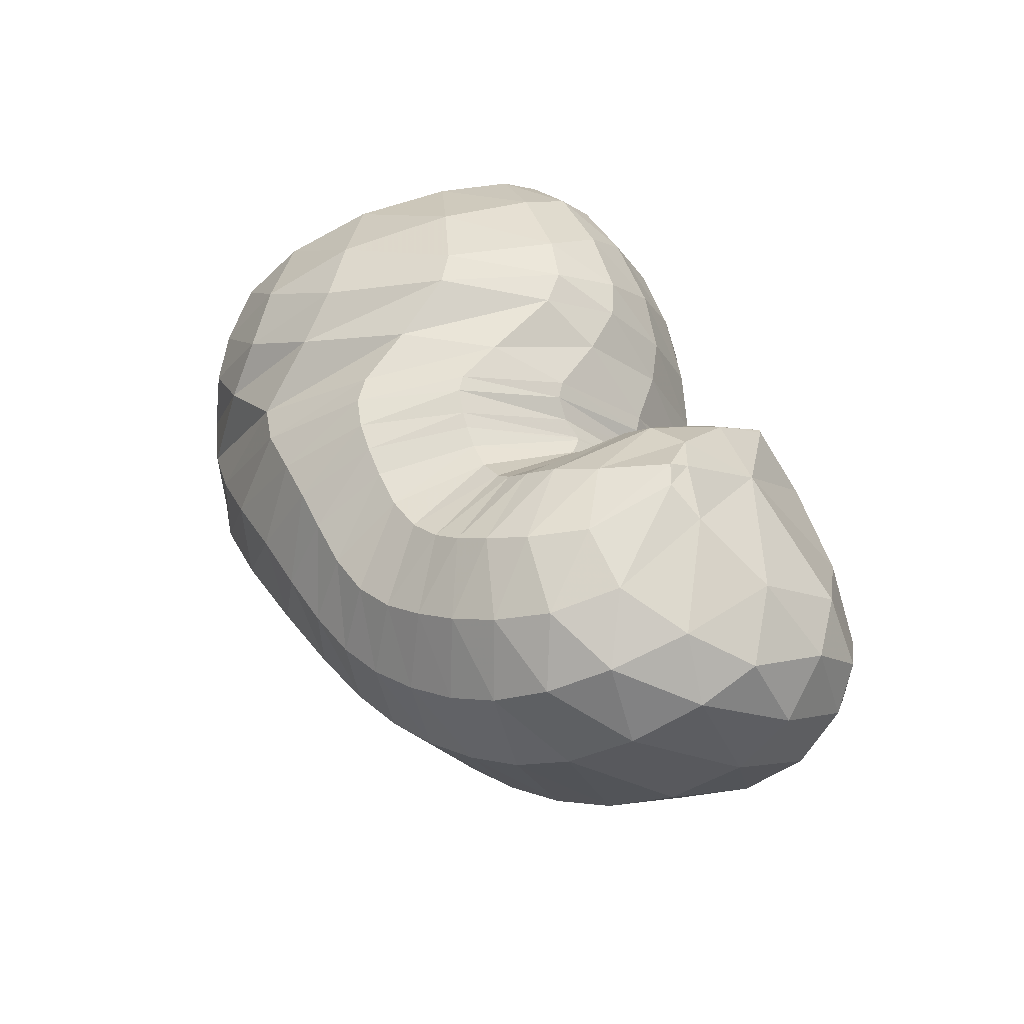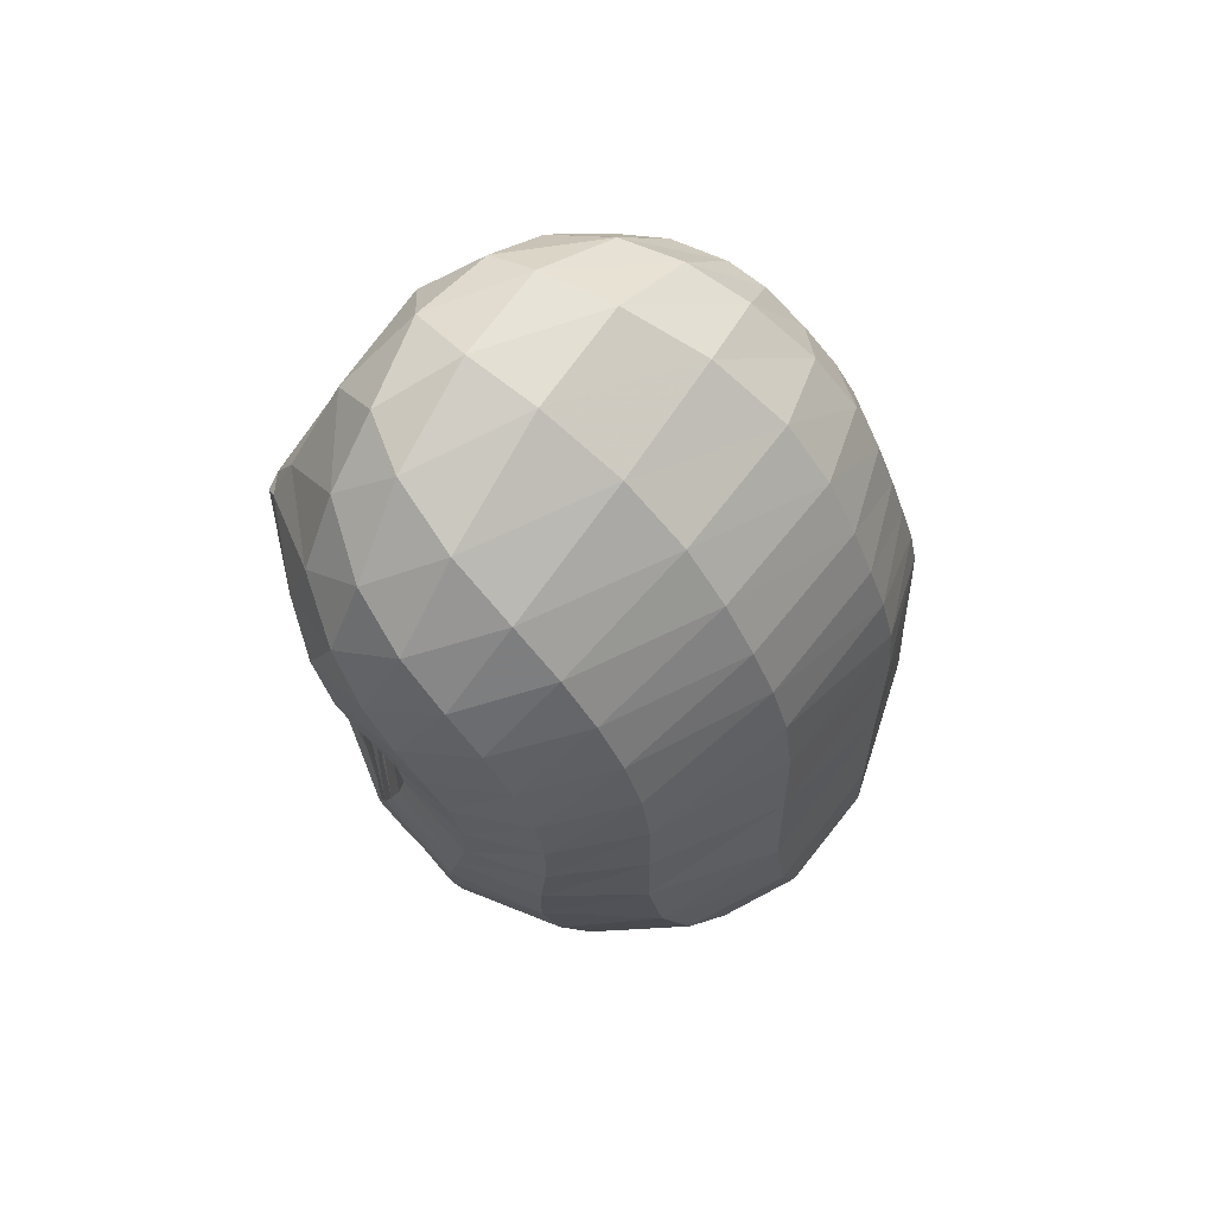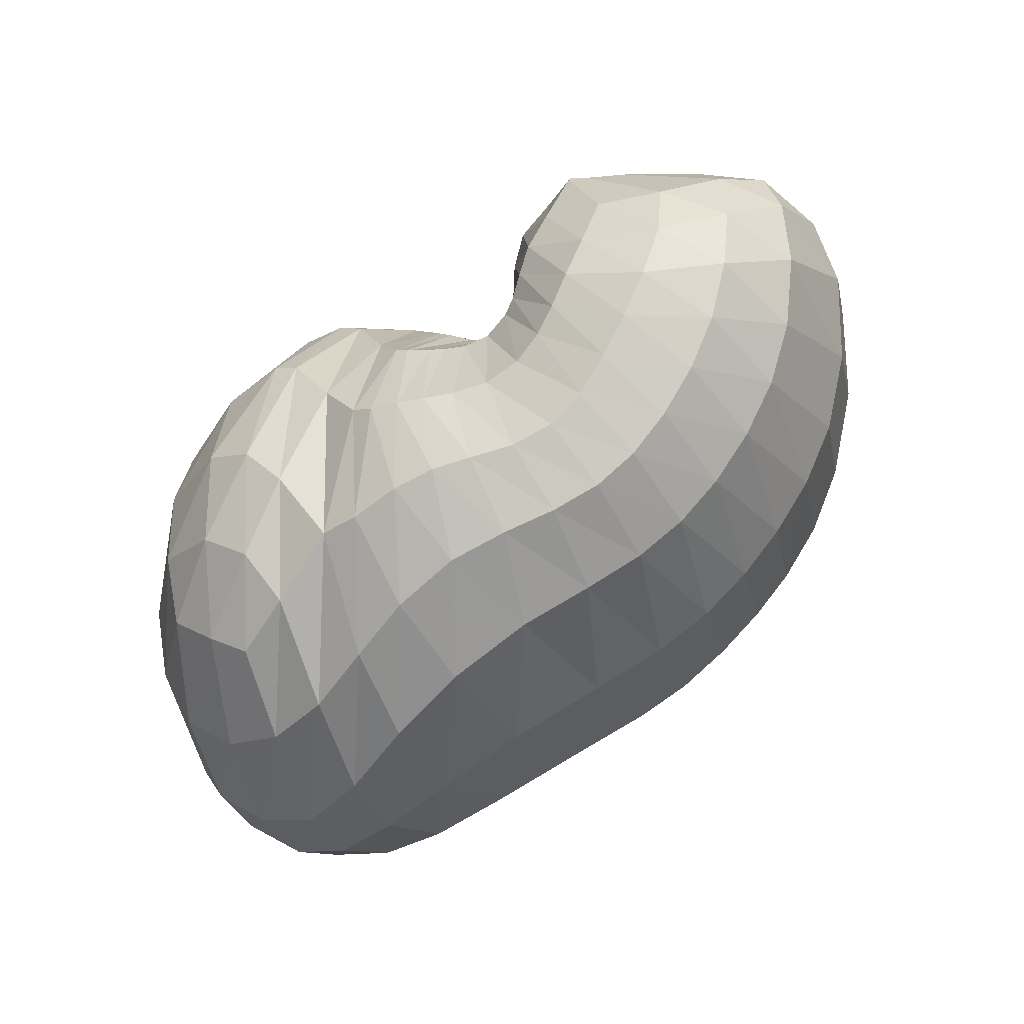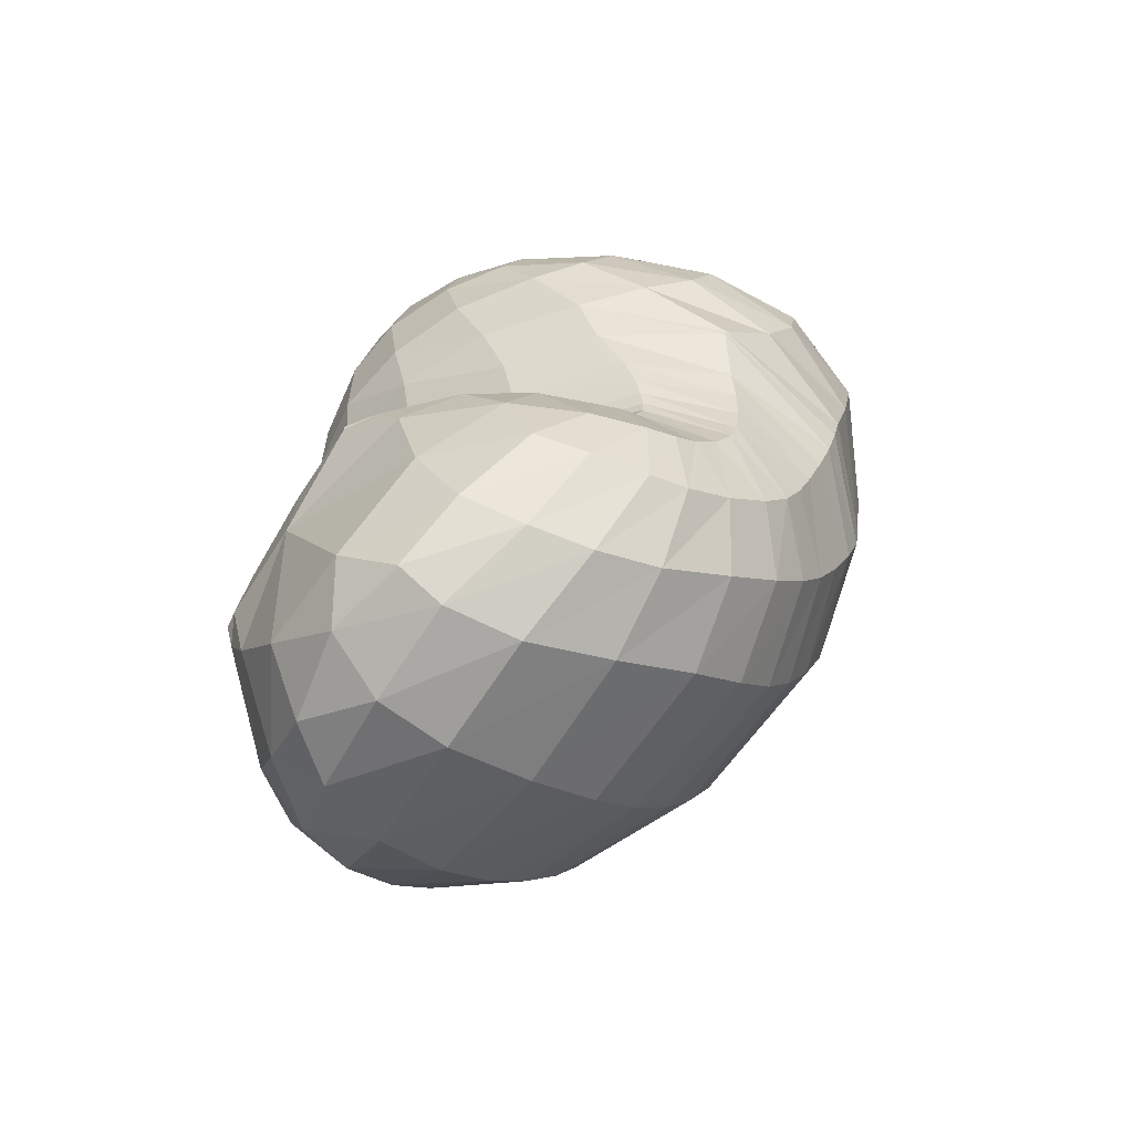
<metadata>
{"format":"obj","ext":"obj","renderer":"f3d","projection":"perspective","resolution":1024,"background":"white","views":[{"elev":40.8,"azim":59.2,"up":"+Z"},{"elev":-21.1,"azim":97.6,"up":"+Y"},{"elev":-73.5,"azim":37.3,"up":"+Y"},{"elev":20.5,"azim":103.7,"up":"+Y"}]}
</metadata>
<code>
v 88.76 173.2 175.7
v 117 175 198.2
v 161 173.4 205.7
v 201.2 165 188.6
v 224.9 142.1 180.3
v 231.4 138.8 171.9
v 237 142 163.5
v 238.5 139.6 164.5
v 239.9 147.4 167.3
v 257.2 147.1 196.7
v 289.9 143.1 198.7
v 76.02 166 167.1
v 114.3 152 215.3
v 172.5 137 226.3
v 194.4 122.1 220.2
v 207.3 80.17 211.4
v 217.8 74.07 205.2
v 228.7 71.89 199.1
v 246.9 70.8 199.6
v 258.8 74.64 207.3
v 277.1 90.34 215.7
v 290.6 109.9 219
v 66.15 150.4 158.2
v 104.6 95.89 214.7
v 146.5 60.11 216.7
v 50.87 111.1 138.6
v 89.13 54.18 184.7
v 109.9 29.31 166.8
v 158.4 27.33 184.1
v 188.4 20.33 183.4
v 215.1 18.59 177
v 243 19.57 169.7
v 269.6 27.28 176.3
v 295.4 40.64 188.1
v 314.5 74.89 200.8
v 53.08 70.09 119.4
v 83.54 42.22 100.2
v 136.9 16.64 115
v 195.3 12.52 121.6
v 239.5 18.57 115.9
v 273.9 27.7 118.8
v 307.5 41.84 131.5
v 336.8 66.99 156.1
v 345.5 106.6 176.9
v 53.98 92.35 82.19
v 86.76 73.36 62.9
v 135.7 66.22 57.11
v 194.3 81.81 46.47
v 232.4 88.22 46.71
v 267.1 97.08 53.47
v 303.6 114.9 69.68
v 340.1 135.5 111.7
v 338.8 154.2 147.6
v 82.11 146 73.65
v 127 150.6 49.32
v 172.2 152.7 47.25
v 194 150.9 47.16
v 221.3 149.2 49.52
v 247.5 151.1 52.74
v 275.6 159.6 65.67
v 295.3 171.6 85.72
v 297.5 182 119.6
v 111 186 104.6
v 158.5 195.4 100
v 119.4 190.1 159.6
v 156.3 196 166.4
v 186.7 191.7 132.5
v 211.7 180.1 111.5
v 224.9 174.5 103.4
v 235.3 172.1 100.5
v 245.8 174.7 102.7
v 253.5 178.5 110.3
v 261.7 181.5 150.6
v 261 168.1 188.9
v 92.09 173.1 179.5
v 87.74 172.5 175
v 92.28 175.4 174.1
v 137.4 174.5 206.8
v 89.59 165.9 187.8
v 115.6 164.7 209.3
v 118.8 184.1 181.1
v 139.1 186.6 187.7
v 184.1 170.9 197.1
v 139.5 162.5 217.8
v 166.9 158.4 217.6
v 158.7 187.3 185.9
v 177.7 185.7 176.7
v 212.4 156.1 183.8
v 189.5 152.8 212.8
v 200.1 145.7 209.4
v 195.1 181.9 163
v 209.3 175.6 151.9
v 228.1 139.2 177.9
v 209.1 131.7 205.7
v 217.8 113.8 202.4
v 220.3 168.3 145.9
v 227.5 163.6 142.7
v 236.7 142.1 163.7
v 221.3 110.4 199.6
v 226.6 110 193.5
v 229.9 162.4 140.9
v 234.6 161.8 135.5
v 238.5 139.6 164.5
v 232.2 111.5 188.8
v 233 111.2 188.4
v 238.8 163 132.4
v 239.2 163 132.6
v 238.7 144.1 164.8
v 238 105.8 188.8
v 238.5 105.9 188.9
v 240.6 161.7 137.3
v 240.7 161.8 137.5
v 245.1 149.8 176.4
v 242.6 111.7 190.3
v 244 112.9 191.8
v 244.3 169 141.2
v 248.2 173.1 148.8
v 266.5 146.4 202.7
v 254.7 115.3 204.6
v 263.8 119.5 211.6
v 255.3 170.4 173.2
v 260.8 167.5 189
v 278.8 122.9 214.6
v 291.2 115.3 216.4
v 307.1 109.8 208.2
v 328.3 122.4 190.2
v 327.4 151.2 169.6
v 301.5 173.4 153.6
v 274.3 176.3 167.2
v 262.2 167.5 188.8
v 85.81 157.8 191.8
v 70.79 161.1 163.4
v 86.8 177.5 141.4
v 91.61 178.3 160
v 143 144.1 225.3
v 82.6 144.9 193.6
v 110.9 126.6 218.3
v 187.4 130.8 223.8
v 141.2 111 228.9
v 165.1 98.84 230
v 201.4 96.24 213.9
v 172.8 91.57 226.6
v 179.9 71.69 215.2
v 211.1 76.48 209.4
v 187.4 52.91 207.7
v 193.8 46.39 205.3
v 222.4 73.08 202.4
v 202.7 42.76 202.1
v 211.1 41.18 198.4
v 237.4 70.89 197.4
v 220 40.25 194
v 231.5 39.56 190
v 252.2 71.72 202.5
v 244 40.14 189.5
v 255 42.27 192.4
v 266.6 80.17 212.4
v 264.1 45.38 196.5
v 273.9 50.53 201.5
v 290 109.3 218.8
v 284.5 59.33 206.2
v 295 75.63 210.1
v 295.8 105.8 216
v 76.98 122.1 191.6
v 58.67 132.1 149.7
v 71.94 156.3 112.2
v 81.45 171.5 126.4
v 131.5 75 221.4
v 69.91 101 183.2
v 96.5 70.18 202.1
v 118.3 49.89 203
v 130 36.01 192.9
v 153.6 46.28 204.9
v 63.86 79.77 167
v 47.72 87.78 125.6
v 48.89 106.3 100.6
v 59.15 133.6 104.4
v 100.3 38.83 175.7
v 65.52 61.97 151.3
v 132 26.03 174.7
v 78.26 44.76 139.8
v 97.75 30.9 135.6
v 171.3 22.51 183.2
v 120.3 21.11 138.5
v 144.5 14.04 146.2
v 202.6 19.18 181.2
v 167.2 10.18 152.7
v 190.8 8.895 154.9
v 229.1 18.37 171.8
v 210.3 9.02 152
v 227.5 10.2 148
v 256.5 22.74 171.6
v 243.8 12.42 145.6
v 258.9 15.89 146.2
v 282.4 32.7 181.9
v 274.5 20.92 149.8
v 290.2 27.12 155.5
v 307.6 53.75 194.5
v 304.8 34.85 163.1
v 318.3 46.3 173
v 328.5 63.36 182.8
v 333.2 88.41 189.9
v 63.94 57.8 106.2
v 49.39 82.92 99.61
v 109.4 26.79 105.9
v 62.02 69.53 84.51
v 81.28 53.67 80.07
v 165.7 12.41 120.8
v 105.7 39.68 82.37
v 132.3 33.03 84.69
v 219.5 15.12 118.4
v 163.9 33.2 84.14
v 196.1 38.53 79.85
v 257 22.6 116.1
v 221.1 43.98 76.24
v 241.3 48.33 75.86
v 291 34.06 124
v 260 52.74 78.24
v 277.6 58.14 82.36
v 323 52.05 142.1
v 295.5 65.71 88.34
v 313 75.62 97.06
v 345.2 86.98 169.3
v 331.1 88.64 111.6
v 346.2 103.8 132
v 351 118.2 150.8
v 343.9 134.9 165.9
v 67.1 84.58 70.07
v 63.18 115.8 75.95
v 109.1 66.19 59.92
v 83.72 116.3 57.55
v 103.3 111.2 48.16
v 167.9 74.07 51.63
v 124.8 108.2 44.19
v 152.9 111.3 41.51
v 213.2 85.57 45.08
v 177.6 116.6 38.41
v 192.9 118.6 36.98
v 250.2 91.64 49.67
v 208 119.8 37.68
v 225.1 121.2 39.87
v 285 105.1 59.42
v 240.8 123.9 42.36
v 256.5 128.2 45.72
v 324.8 125.8 88.49
v 272.7 133.9 51.44
v 291.1 141.1 61.97
v 344 145.7 133.4
v 310.9 149.3 78.51
v 322.2 157.3 95.47
v 325.5 164.5 114
v 320.5 169.8 135.1
v 105.3 150.3 56.91
v 99.24 169.9 82.73
v 149.7 151.4 47.6
v 124.7 175.8 70.07
v 147.6 178.4 67.21
v 182.9 152.3 46.82
v 166.3 180.5 72.18
v 186.7 185.9 82.92
v 207.2 149.6 48.29
v 188.5 185.4 83.16
v 201.8 175.7 78.63
v 234.6 149.7 50.66
v 211.3 171.9 75.26
v 221.5 169.1 72.74
v 260.5 154.2 57.35
v 230.9 167.5 71.44
v 238.9 167.1 71.92
v 288.6 166 75.66
v 249 168 74.63
v 259.8 170.9 79
v 299.1 178 102.1
v 267.4 174.6 83.82
v 272.9 178.4 91.15
v 279.1 183.5 107.5
v 279.4 185 132.5
v 138.9 193.1 97.09
v 117.3 192 131.2
v 144.7 199 130.8
v 161.2 200 137.1
v 173.6 195.7 112.9
v 143.3 195.6 163.7
v 171.6 196.3 151.7
v 200 185.7 123.2
v 218.8 177 106.5
v 230.4 172.8 101.3
v 241.5 172.6 101.2
v 248.3 176 104.3
v 259.8 182.8 127.9
v 261.2 173 178.1
g foo
f 75 1 76
f 76 12 79
f 79 2 75
f 75 76 79
f 12 131 79
f 13 80 131
f 2 79 80
f 80 79 131
f 78 2 80
f 80 13 84
f 84 3 78
f 78 80 84
f 13 135 84
f 14 85 135
f 3 84 85
f 85 84 135
f 83 3 85
f 85 14 89
f 89 4 83
f 83 85 89
f 14 138 89
f 15 90 138
f 4 89 90
f 90 89 138
f 88 4 90
f 90 15 94
f 94 5 88
f 88 90 94
f 15 141 94
f 16 95 141
f 5 94 95
f 95 94 141
f 93 5 95
f 95 16 99
f 99 6 93
f 93 95 99
f 16 144 99
f 17 100 144
f 6 99 100
f 100 99 144
f 98 6 100
f 100 17 104
f 104 7 98
f 98 100 104
f 17 147 104
f 18 105 147
f 7 104 105
f 105 104 147
f 103 7 105
f 105 18 109
f 109 8 103
f 103 105 109
f 18 150 109
f 19 110 150
f 8 109 110
f 110 109 150
f 108 8 110
f 110 19 114
f 114 9 108
f 108 110 114
f 19 153 114
f 20 115 153
f 9 114 115
f 115 114 153
f 113 9 115
f 115 20 119
f 119 10 113
f 113 115 119
f 20 156 119
f 21 120 156
f 10 119 120
f 120 119 156
f 118 10 120
f 120 21 123
f 123 11 118
f 118 120 123
f 21 159 123
f 22 124 159
f 11 123 124
f 124 123 159
f 131 12 132
f 132 23 136
f 136 13 131
f 131 132 136
f 23 163 136
f 24 137 163
f 13 136 137
f 137 136 163
f 135 13 137
f 137 24 139
f 139 14 135
f 135 137 139
f 24 167 139
f 25 140 167
f 14 139 140
f 140 139 167
f 138 14 140
f 140 25 142
f 142 15 138
f 138 140 142
f 15 142 143
f 25 172 142
f 29 143 172
f 143 142 172
f 25 171 172
f 28 179 171
f 29 172 179
f 172 171 179
f 141 15 143
f 143 29 145
f 145 16 141
f 141 143 145
f 29 182 145
f 30 146 182
f 16 145 146
f 146 145 182
f 144 16 146
f 146 30 148
f 148 17 144
f 144 146 148
f 30 185 148
f 31 149 185
f 17 148 149
f 149 148 185
f 147 17 149
f 149 31 151
f 151 18 147
f 147 149 151
f 31 188 151
f 32 152 188
f 18 151 152
f 152 151 188
f 150 18 152
f 152 32 154
f 154 19 150
f 150 152 154
f 32 191 154
f 33 155 191
f 19 154 155
f 155 154 191
f 153 19 155
f 155 33 157
f 157 20 153
f 153 155 157
f 33 194 157
f 34 158 194
f 20 157 158
f 158 157 194
f 156 20 158
f 158 34 160
f 160 21 156
f 156 158 160
f 34 197 160
f 35 161 197
f 21 160 161
f 161 160 197
f 159 21 161
f 161 35 162
f 162 22 159
f 159 161 162
f 35 125 162
f 11 124 125
f 22 162 124
f 125 124 162
f 163 23 164
f 164 26 168
f 168 24 163
f 163 164 168
f 26 173 168
f 27 169 173
f 24 168 169
f 169 168 173
f 167 24 169
f 169 27 170
f 170 25 167
f 167 169 170
f 27 177 170
f 28 171 177
f 25 170 171
f 171 170 177
f 173 26 174
f 174 36 178
f 178 27 173
f 173 174 178
f 177 27 178
f 178 36 180
f 180 28 177
f 177 178 180
f 36 202 180
f 37 181 202
f 28 180 181
f 181 180 202
f 179 28 181
f 181 37 183
f 183 29 179
f 179 181 183
f 37 204 183
f 38 184 204
f 29 183 184
f 184 183 204
f 182 29 184
f 184 38 186
f 186 30 182
f 182 184 186
f 38 207 186
f 39 187 207
f 30 186 187
f 187 186 207
f 185 30 187
f 187 39 189
f 189 31 185
f 185 187 189
f 39 210 189
f 40 190 210
f 31 189 190
f 190 189 210
f 188 31 190
f 190 40 192
f 192 32 188
f 188 190 192
f 40 213 192
f 41 193 213
f 32 192 193
f 193 192 213
f 191 32 193
f 193 41 195
f 195 33 191
f 191 193 195
f 41 216 195
f 42 196 216
f 33 195 196
f 196 195 216
f 194 33 196
f 196 42 198
f 198 34 194
f 194 196 198
f 42 219 198
f 43 199 219
f 34 198 199
f 199 198 219
f 197 34 199
f 199 43 200
f 200 35 197
f 197 199 200
f 43 222 200
f 44 201 222
f 35 200 201
f 201 200 222
f 35 201 125
f 44 126 201
f 11 125 126
f 126 125 201
f 174 26 175
f 175 45 203
f 203 36 174
f 174 175 203
f 202 36 203
f 203 45 205
f 205 37 202
f 202 203 205
f 45 227 205
f 46 206 227
f 37 205 206
f 206 205 227
f 204 37 206
f 206 46 208
f 208 38 204
f 204 206 208
f 46 229 208
f 47 209 229
f 38 208 209
f 209 208 229
f 207 38 209
f 209 47 211
f 211 39 207
f 207 209 211
f 47 232 211
f 48 212 232
f 39 211 212
f 212 211 232
f 210 39 212
f 212 48 214
f 214 40 210
f 210 212 214
f 48 235 214
f 49 215 235
f 40 214 215
f 215 214 235
f 213 40 215
f 215 49 217
f 217 41 213
f 213 215 217
f 49 238 217
f 50 218 238
f 41 217 218
f 218 217 238
f 216 41 218
f 218 50 220
f 220 42 216
f 216 218 220
f 50 241 220
f 51 221 241
f 42 220 221
f 221 220 241
f 219 42 221
f 221 51 223
f 223 43 219
f 219 221 223
f 51 244 223
f 52 224 244
f 43 223 224
f 224 223 244
f 222 43 224
f 224 52 225
f 225 44 222
f 222 224 225
f 52 247 225
f 53 226 247
f 44 225 226
f 226 225 247
f 44 226 126
f 53 127 226
f 11 126 127
f 127 126 226
f 175 26 176
f 176 54 228
f 228 45 175
f 175 176 228
f 227 45 228
f 228 54 230
f 230 46 227
f 227 228 230
f 54 252 230
f 55 231 252
f 46 230 231
f 231 230 252
f 229 46 231
f 231 55 233
f 233 47 229
f 229 231 233
f 55 254 233
f 56 234 254
f 47 233 234
f 234 233 254
f 232 47 234
f 234 56 236
f 236 48 232
f 232 234 236
f 56 257 236
f 57 237 257
f 48 236 237
f 237 236 257
f 235 48 237
f 237 57 239
f 239 49 235
f 235 237 239
f 57 260 239
f 58 240 260
f 49 239 240
f 240 239 260
f 238 49 240
f 240 58 242
f 242 50 238
f 238 240 242
f 58 263 242
f 59 243 263
f 50 242 243
f 243 242 263
f 241 50 243
f 243 59 245
f 245 51 241
f 241 243 245
f 59 266 245
f 60 246 266
f 51 245 246
f 246 245 266
f 244 51 246
f 246 60 248
f 248 52 244
f 244 246 248
f 60 269 248
f 61 249 269
f 52 248 249
f 249 248 269
f 247 52 249
f 249 61 250
f 250 53 247
f 247 249 250
f 61 272 250
f 62 251 272
f 53 250 251
f 251 250 272
f 53 251 127
f 62 128 251
f 11 127 128
f 128 127 251
f 176 26 164
f 164 23 165
f 165 54 176
f 164 165 176
f 165 23 166
f 166 63 253
f 253 54 165
f 165 166 253
f 252 54 253
f 253 63 255
f 255 55 252
f 252 253 255
f 63 277 255
f 64 256 277
f 55 255 256
f 256 255 277
f 254 55 256
f 256 64 258
f 258 56 254
f 254 256 258
f 56 258 259
f 64 281 258
f 67 259 281
f 259 258 281
f 64 280 281
f 66 283 280
f 67 281 283
f 281 280 283
f 257 56 259
f 259 67 261
f 261 57 257
f 257 259 261
f 67 284 261
f 68 262 284
f 57 261 262
f 262 261 284
f 260 57 262
f 262 68 264
f 264 58 260
f 260 262 264
f 68 285 264
f 69 265 285
f 58 264 265
f 265 264 285
f 263 58 265
f 265 69 267
f 267 59 263
f 263 265 267
f 69 286 267
f 70 268 286
f 59 267 268
f 268 267 286
f 266 59 268
f 268 70 270
f 270 60 266
f 266 268 270
f 70 287 270
f 71 271 287
f 60 270 271
f 271 270 287
f 269 60 271
f 271 71 273
f 273 61 269
f 269 271 273
f 71 288 273
f 72 274 288
f 61 273 274
f 274 273 288
f 272 61 274
f 274 72 275
f 275 62 272
f 272 274 275
f 72 289 275
f 73 276 289
f 62 275 276
f 276 275 289
f 62 276 128
f 73 129 276
f 11 128 129
f 129 128 276
f 73 290 129
f 74 130 290
f 11 129 130
f 130 129 290
f 166 23 132
f 132 12 133
f 133 63 166
f 132 133 166
f 133 12 134
f 134 65 278
f 278 63 133
f 133 134 278
f 277 63 278
f 278 65 279
f 279 64 277
f 277 278 279
f 65 282 279
f 66 280 282
f 64 279 280
f 280 279 282
f 134 12 76
f 76 1 77
f 77 65 134
f 76 77 134
f 1 75 77
f 2 81 75
f 65 77 81
f 77 75 81
f 282 65 81
f 81 2 82
f 82 66 282
f 81 82 282
f 2 78 82
f 3 86 78
f 66 82 86
f 82 78 86
f 283 66 86
f 86 3 87
f 87 67 283
f 86 87 283
f 3 83 87
f 4 91 83
f 67 87 91
f 87 83 91
f 284 67 91
f 91 4 92
f 92 68 284
f 91 92 284
f 4 88 92
f 5 96 88
f 68 92 96
f 92 88 96
f 285 68 96
f 96 5 97
f 97 69 285
f 96 97 285
f 5 93 97
f 6 101 93
f 69 97 101
f 97 93 101
f 286 69 101
f 101 6 102
f 102 70 286
f 101 102 286
f 6 98 102
f 7 106 98
f 70 102 106
f 102 98 106
f 287 70 106
f 106 7 107
f 107 71 287
f 106 107 287
f 7 103 107
f 8 111 103
f 71 107 111
f 107 103 111
f 288 71 111
f 111 8 112
f 112 72 288
f 111 112 288
f 8 108 112
f 9 116 108
f 72 112 116
f 112 108 116
f 289 72 116
f 116 9 117
f 117 73 289
f 116 117 289
f 9 113 117
f 10 121 113
f 73 117 121
f 117 113 121
f 290 73 121
f 121 10 122
f 122 74 290
f 121 122 290
f 10 118 122
f 11 130 118
f 74 122 130
f 122 118 130
g

</code>
